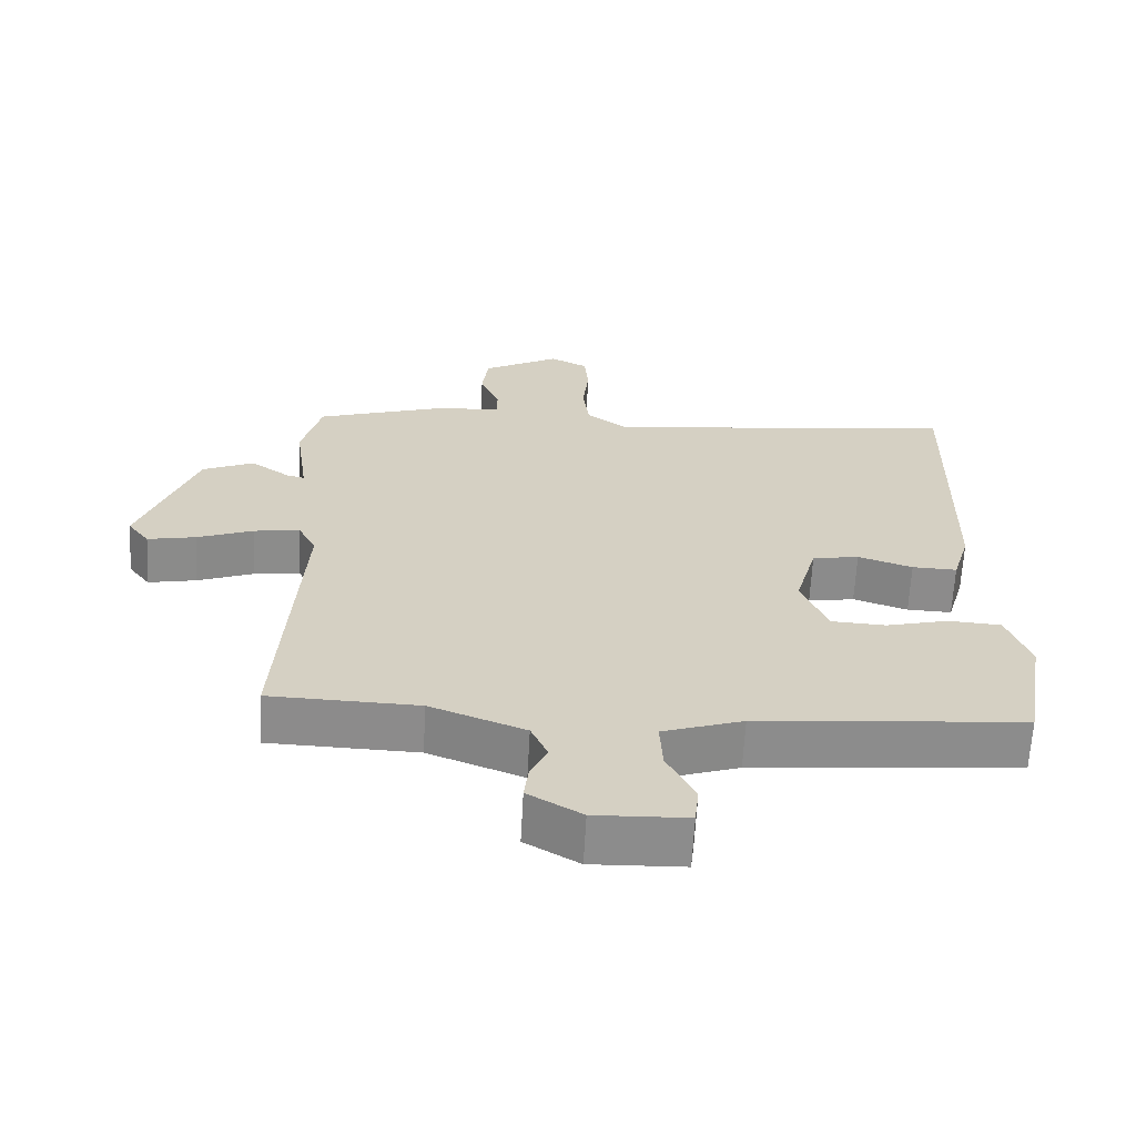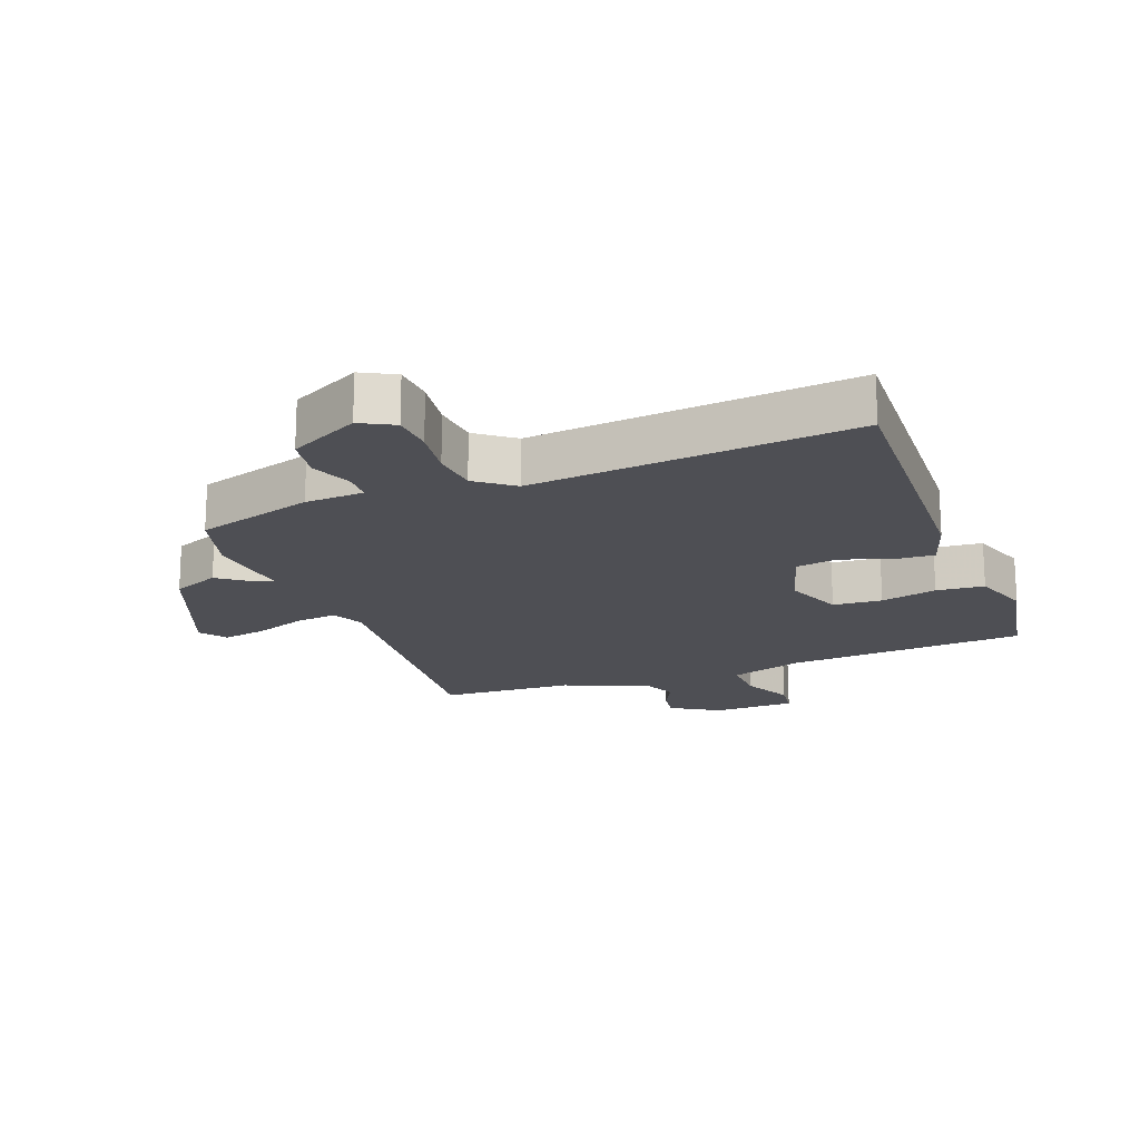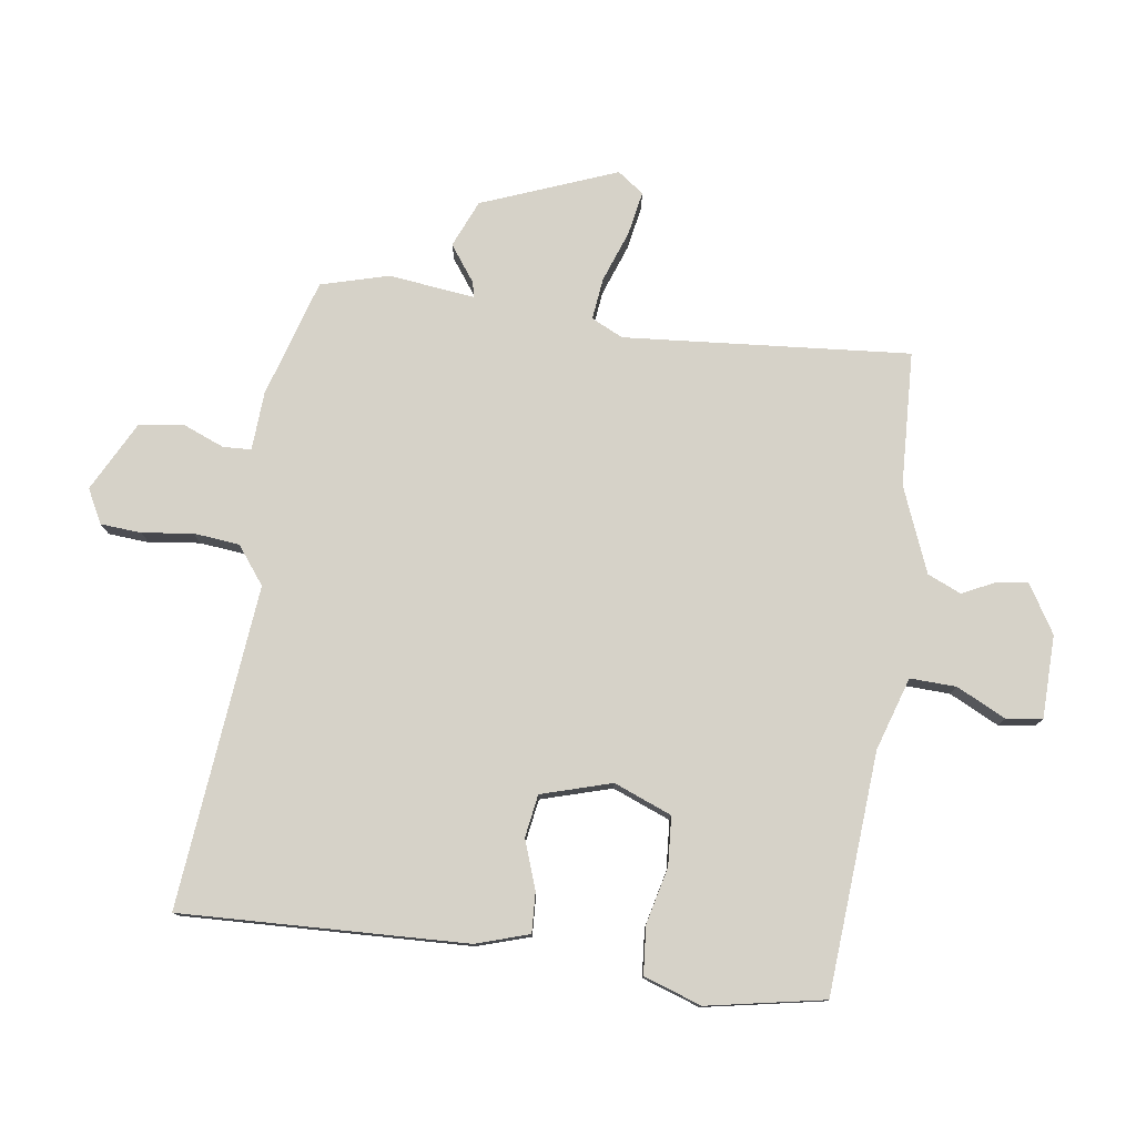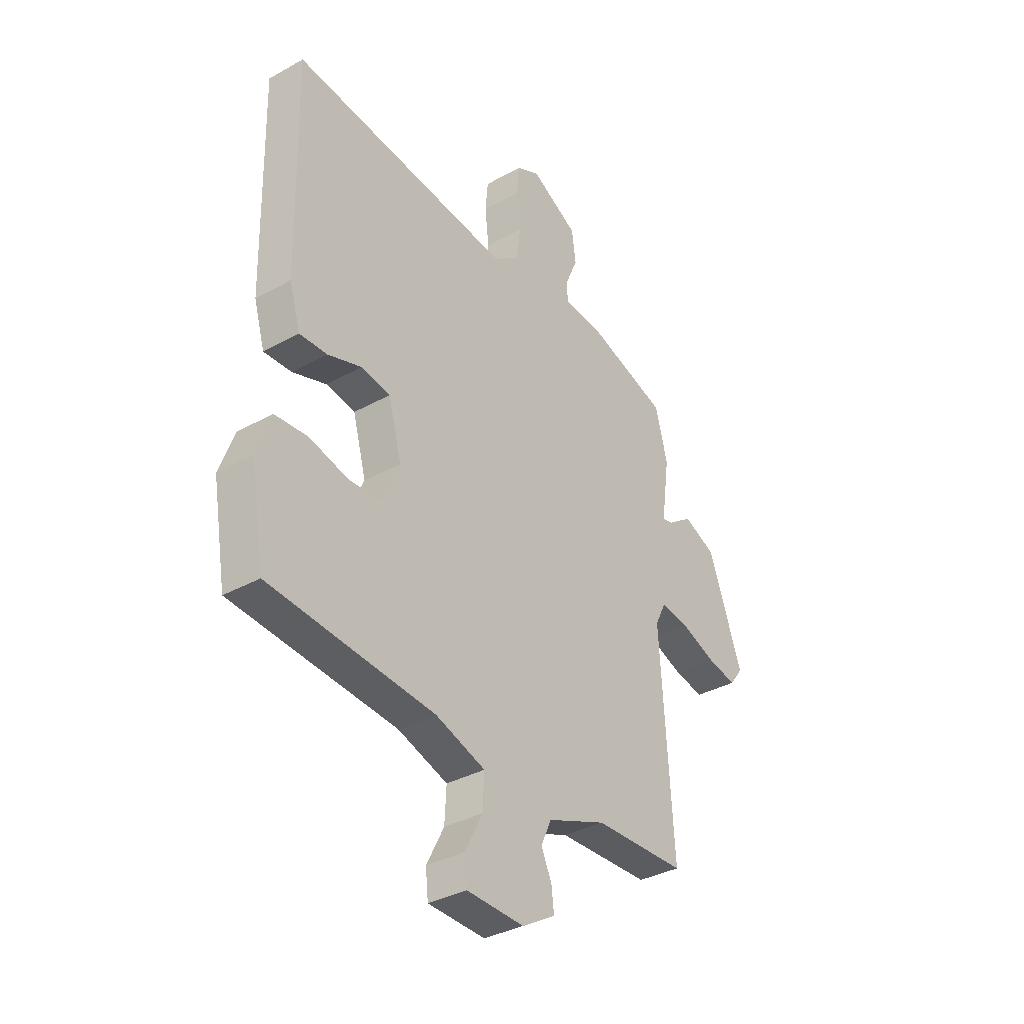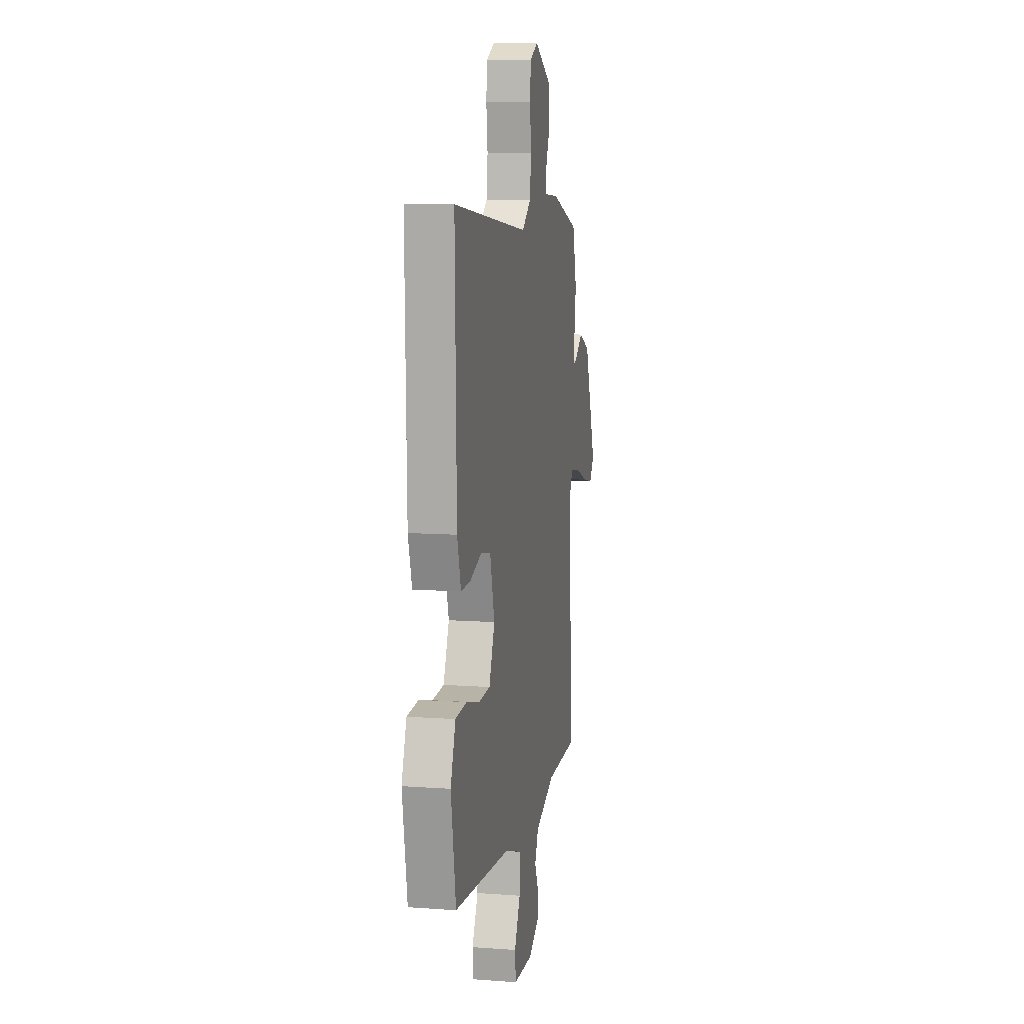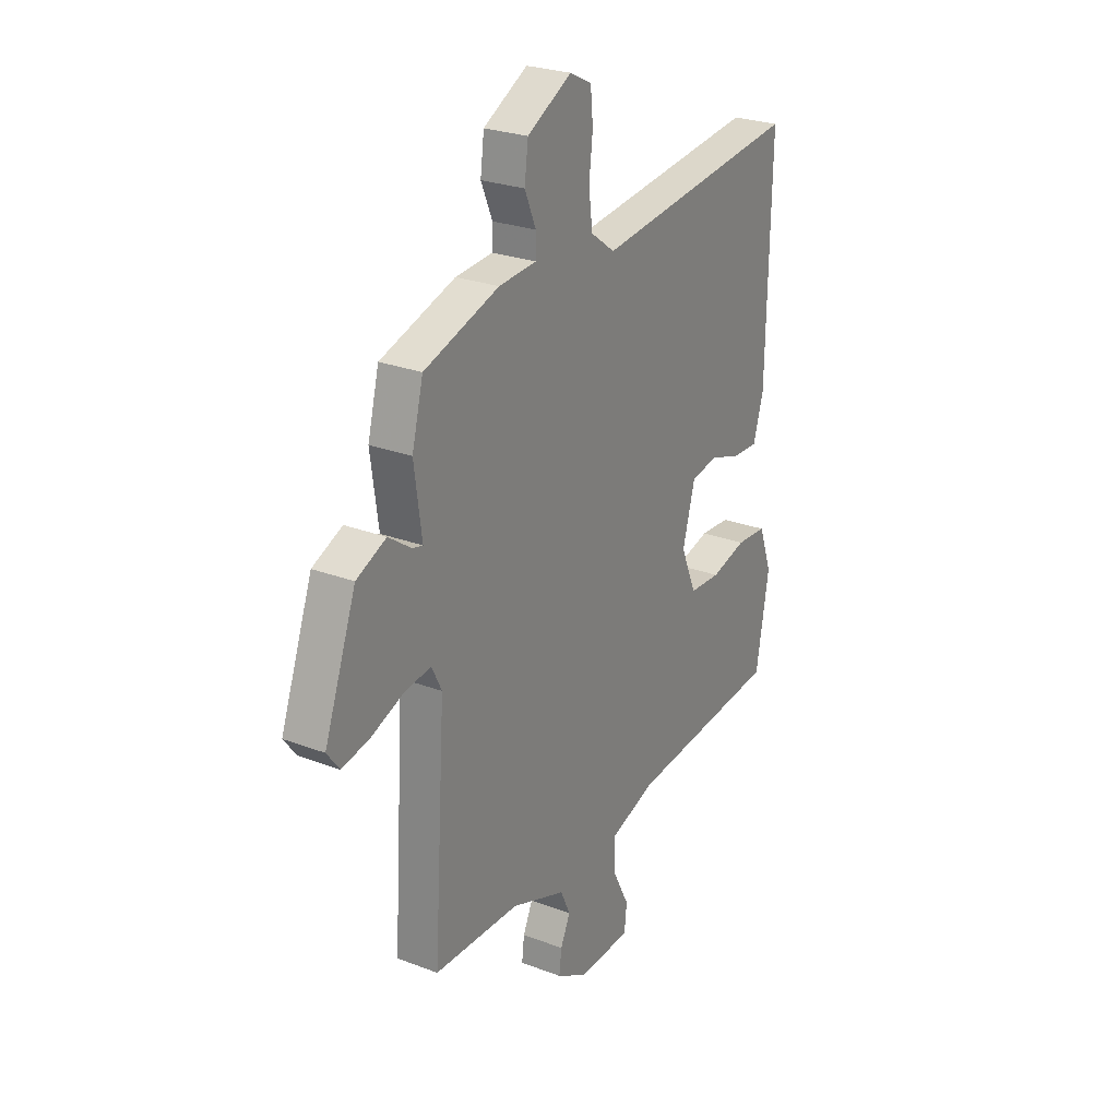
<metadata>
{"format":"obj","ext":"obj","renderer":"f3d","projection":"perspective","resolution":1024,"background":"white","views":[{"elev":-64.1,"azim":-3.1,"up":"+Z"},{"elev":-18.4,"azim":19.5,"up":"+Y"},{"elev":78.2,"azim":97.0,"up":"+Y"},{"elev":-35.0,"azim":126.7,"up":"+Z"},{"elev":9.8,"azim":100.7,"up":"+Z"},{"elev":26.0,"azim":-58.8,"up":"+Z"}]}
</metadata>
<code>
v -0.495 0.07 0.484
v -0.309 0.07 0.544
v -0.216 0.07 0.551
v -0.215 0.07 0.596
v -0.243 0.07 0.662
v -0.234 0.07 0.732
v -0.124 0.07 0.792
v -0.07 0.07 0.765
v -0.064 0.07 0.7
v -0.073 0.07 0.62
v -0.064 0.07 0.547
v -0.004 0.07 0.503
v 0.506 0.07 0.563
v 0.497 0.07 0.11
v 0.472 0.07 0.025
v 0.408 0.07 0.027
v 0.33 0.07 0.053
v 0.263 0.07 0.041
v 0.232 0.07 -0.071
v 0.27 0.07 -0.162
v 0.348 0.07 -0.166
v 0.437 0.07 -0.143
v 0.513 0.07 -0.148
v 0.546 0.07 -0.239
v 0.514 0.07 -0.426
v 0.133 0.07 -0.46
v 0.018 0.07 -0.499
v 0.022 0.07 -0.572
v 0.062 0.07 -0.65
v 0.056 0.07 -0.707
v -0.076 0.07 -0.712
v -0.153 0.07 -0.667
v -0.147 0.07 -0.617
v -0.123 0.07 -0.565
v -0.147 0.07 -0.512
v -0.283 0.07 -0.46
v -0.496 0.07 -0.454
v -0.467 0.07 0
v -0.492 0.07 0.05
v -0.558 0.07 0.041
v -0.639 0.07 0.01
v -0.708 0.07 -0.004
v -0.739 0.07 0.037
v -0.66 0.07 0.252
v -0.586 0.07 0.285
v -0.529 0.07 0.245
v -0.504 0.07 0.239
v -0.523 0.07 0.376
v -0.495 0 0.484
v -0.309 0 0.544
v -0.216 0 0.551
v -0.215 0 0.596
v -0.243 0 0.662
v -0.234 0 0.732
v -0.124 0 0.792
v -0.07 0 0.765
v -0.064 0 0.7
v -0.073 0 0.62
v -0.064 0 0.547
v -0.004 0 0.503
v 0.506 0 0.563
v 0.497 0 0.11
v 0.472 0 0.025
v 0.408 0 0.027
v 0.33 0 0.053
v 0.263 0 0.041
v 0.232 0 -0.071
v 0.27 0 -0.162
v 0.348 0 -0.166
v 0.437 0 -0.143
v 0.513 0 -0.148
v 0.546 0 -0.239
v 0.514 0 -0.426
v 0.133 0 -0.46
v 0.018 0 -0.499
v 0.022 0 -0.572
v 0.062 0 -0.65
v 0.056 0 -0.707
v -0.076 0 -0.712
v -0.153 0 -0.667
v -0.147 0 -0.617
v -0.123 0 -0.565
v -0.147 0 -0.512
v -0.283 0 -0.46
v -0.496 0 -0.454
v -0.467 0 0
v -0.492 0 0.05
v -0.558 0 0.041
v -0.639 0 0.01
v -0.708 0 -0.004
v -0.739 0 0.037
v -0.66 0 0.252
v -0.586 0 0.285
v -0.529 0 0.245
v -0.504 0 0.239
v -0.523 0 0.376
f 1 2 3
f 48 1 3
f 47 48 3
f 44 45 46
f 43 44 46
f 42 43 46
f 41 42 46
f 40 41 46
f 39 40 46 47
f 38 39 47 3
f 36 37 38 3
f 32 33 34
f 31 32 34
f 30 31 34
f 29 30 34
f 28 29 34
f 27 28 34 35
f 35 36 3
f 27 35 3
f 26 27 3
f 24 25 26
f 23 24 26
f 22 23 26
f 21 22 26
f 15 16 17
f 14 15 17
f 13 14 17
f 12 13 17
f 11 12 17 18
f 8 9 10
f 7 8 10
f 6 7 10
f 5 6 10
f 4 5 10
f 4 10 11
f 11 18 19
f 4 11 19
f 3 4 19
f 20 21 26
f 3 19 20 26
f 51 50 49
f 51 49 96
f 51 96 95
f 94 93 92
f 94 92 91
f 94 91 90
f 94 90 89
f 94 89 88
f 95 94 88 87
f 51 95 87 86
f 51 86 85 84
f 82 81 80
f 82 80 79
f 82 79 78
f 82 78 77
f 82 77 76
f 83 82 76 75
f 51 84 83
f 51 83 75
f 51 75 74
f 74 73 72
f 74 72 71
f 74 71 70
f 74 70 69
f 65 64 63
f 65 63 62
f 65 62 61
f 65 61 60
f 66 65 60 59
f 58 57 56
f 58 56 55
f 58 55 54
f 58 54 53
f 58 53 52
f 59 58 52
f 67 66 59
f 67 59 52
f 67 52 51
f 74 69 68
f 74 68 67 51
f 1 49 50 2
f 2 50 51 3
f 3 51 52 4
f 4 52 53 5
f 5 53 54 6
f 6 54 55 7
f 7 55 56 8
f 8 56 57 9
f 9 57 58 10
f 10 58 59 11
f 11 59 60 12
f 12 60 61 13
f 13 61 62 14
f 14 62 63 15
f 15 63 64 16
f 16 64 65 17
f 17 65 66 18
f 18 66 67 19
f 19 67 68 20
f 20 68 69 21
f 21 69 70 22
f 22 70 71 23
f 23 71 72 24
f 24 72 73 25
f 25 73 74 26
f 26 74 75 27
f 27 75 76 28
f 28 76 77 29
f 29 77 78 30
f 30 78 79 31
f 31 79 80 32
f 32 80 81 33
f 33 81 82 34
f 34 82 83 35
f 35 83 84 36
f 36 84 85 37
f 37 85 86 38
f 38 86 87 39
f 39 87 88 40
f 40 88 89 41
f 41 89 90 42
f 42 90 91 43
f 43 91 92 44
f 44 92 93 45
f 45 93 94 46
f 46 94 95 47
f 47 95 96 48
f 48 96 49 1

</code>
